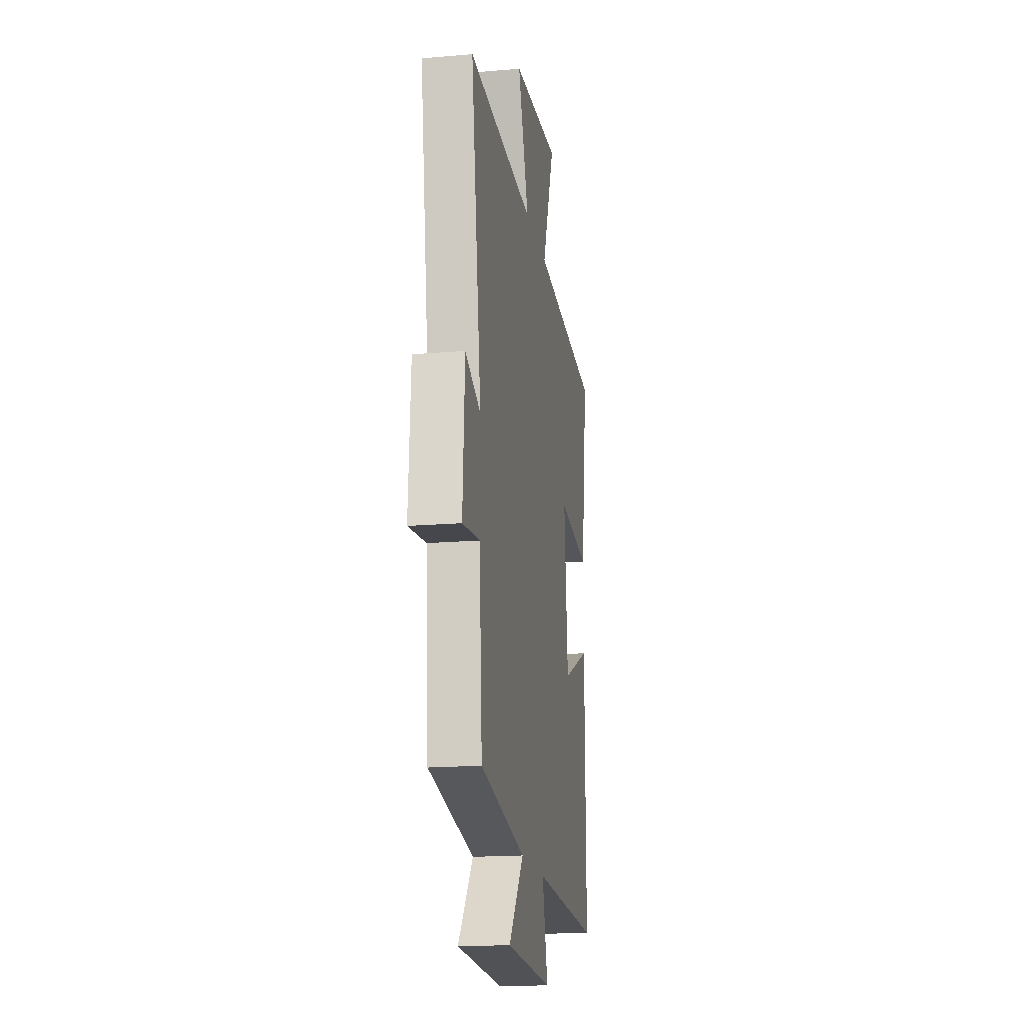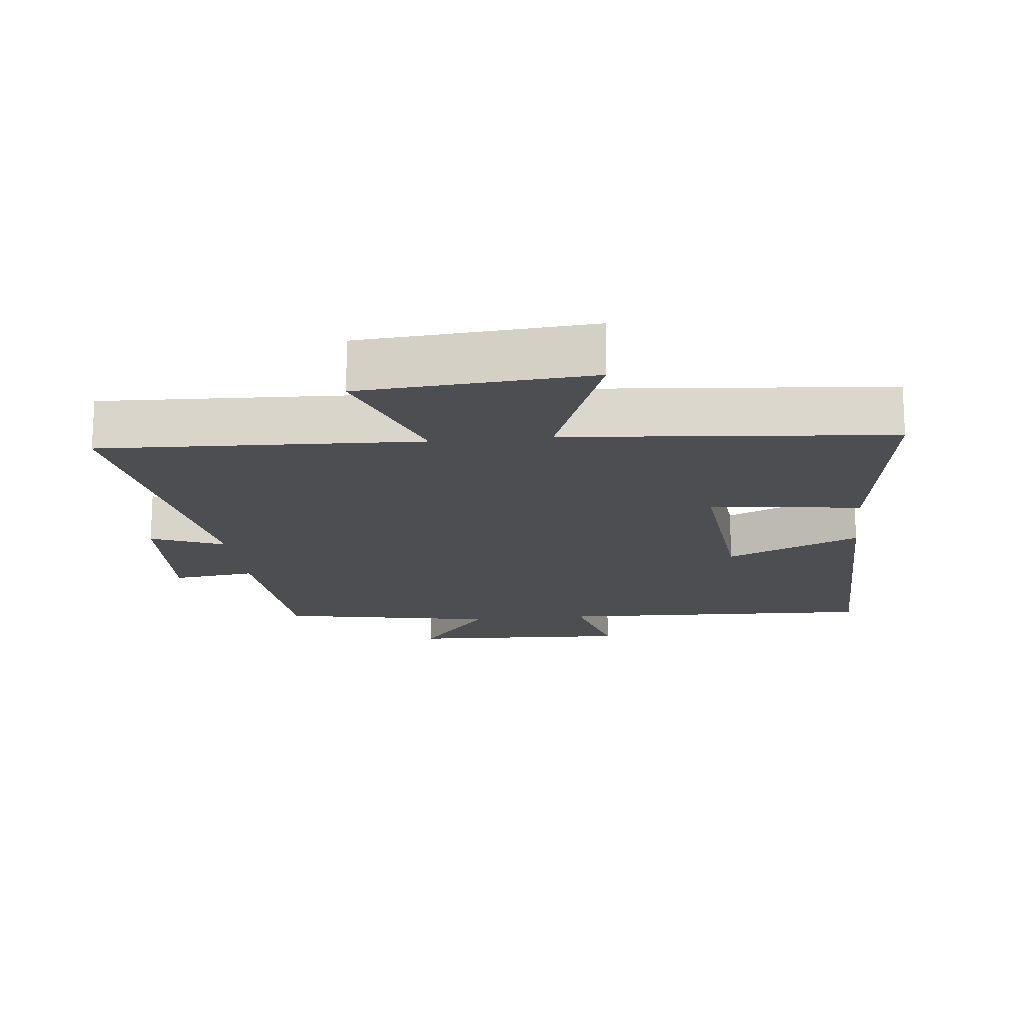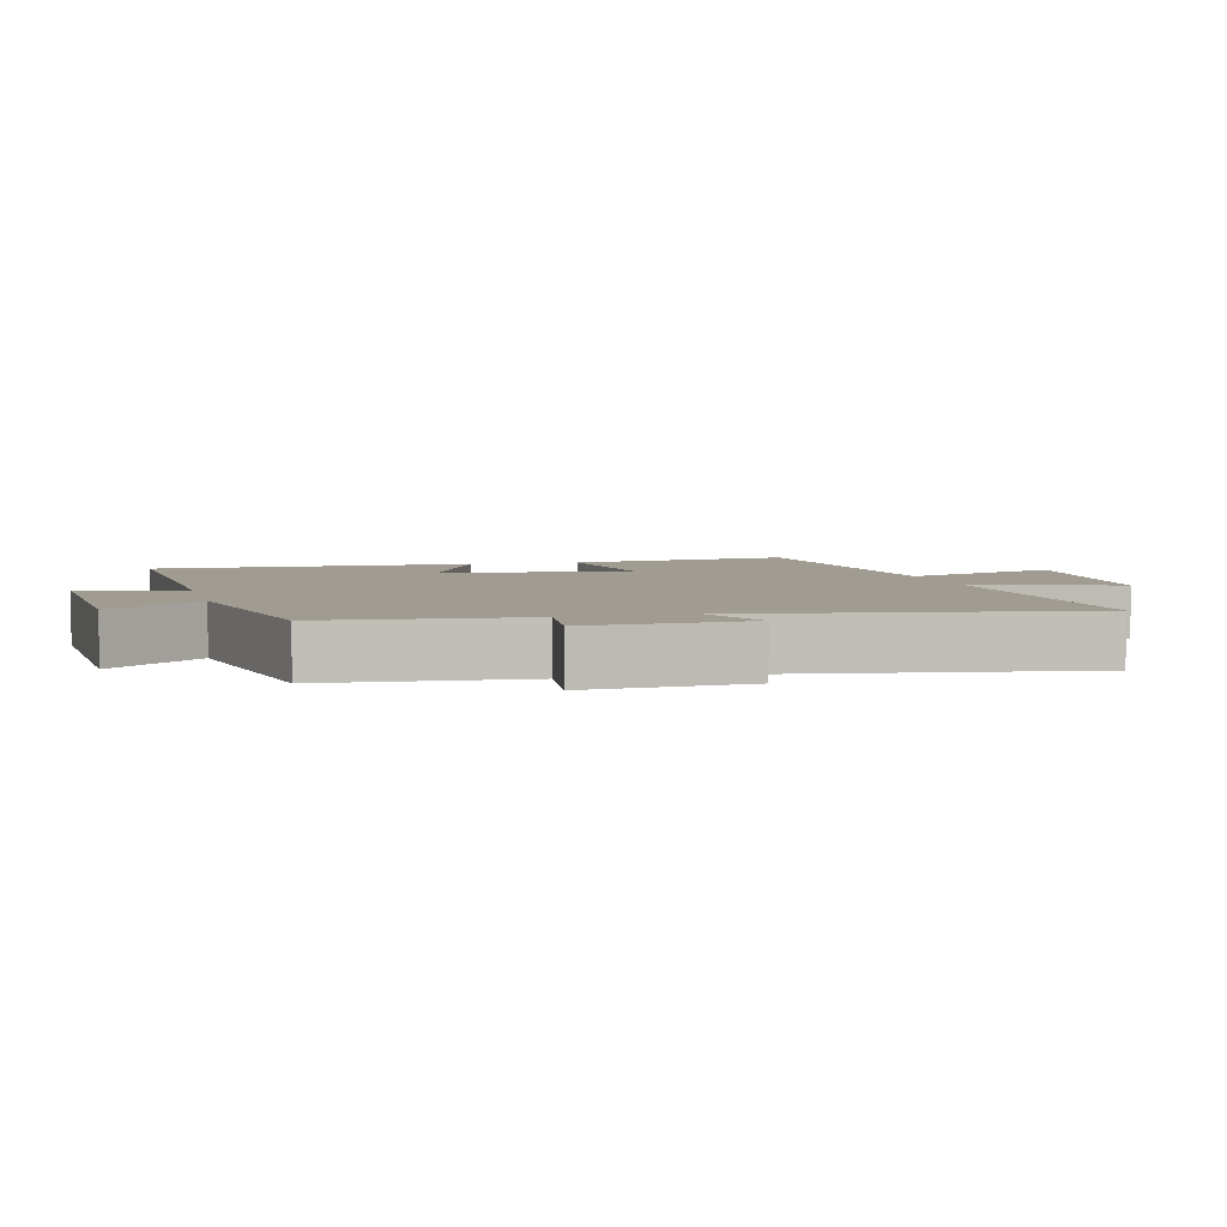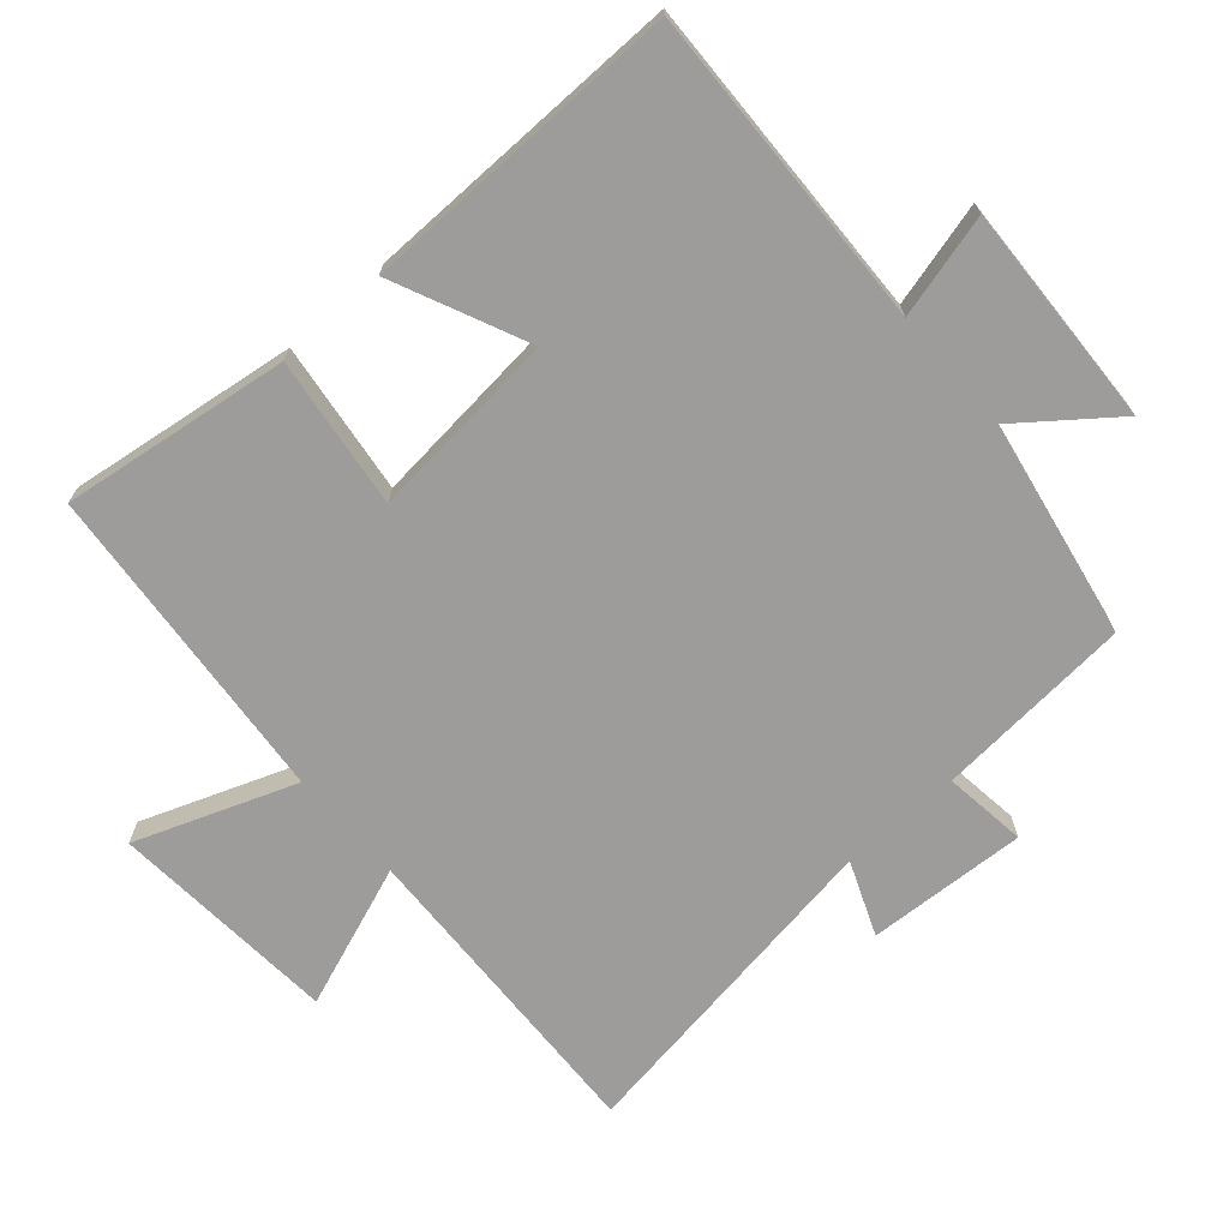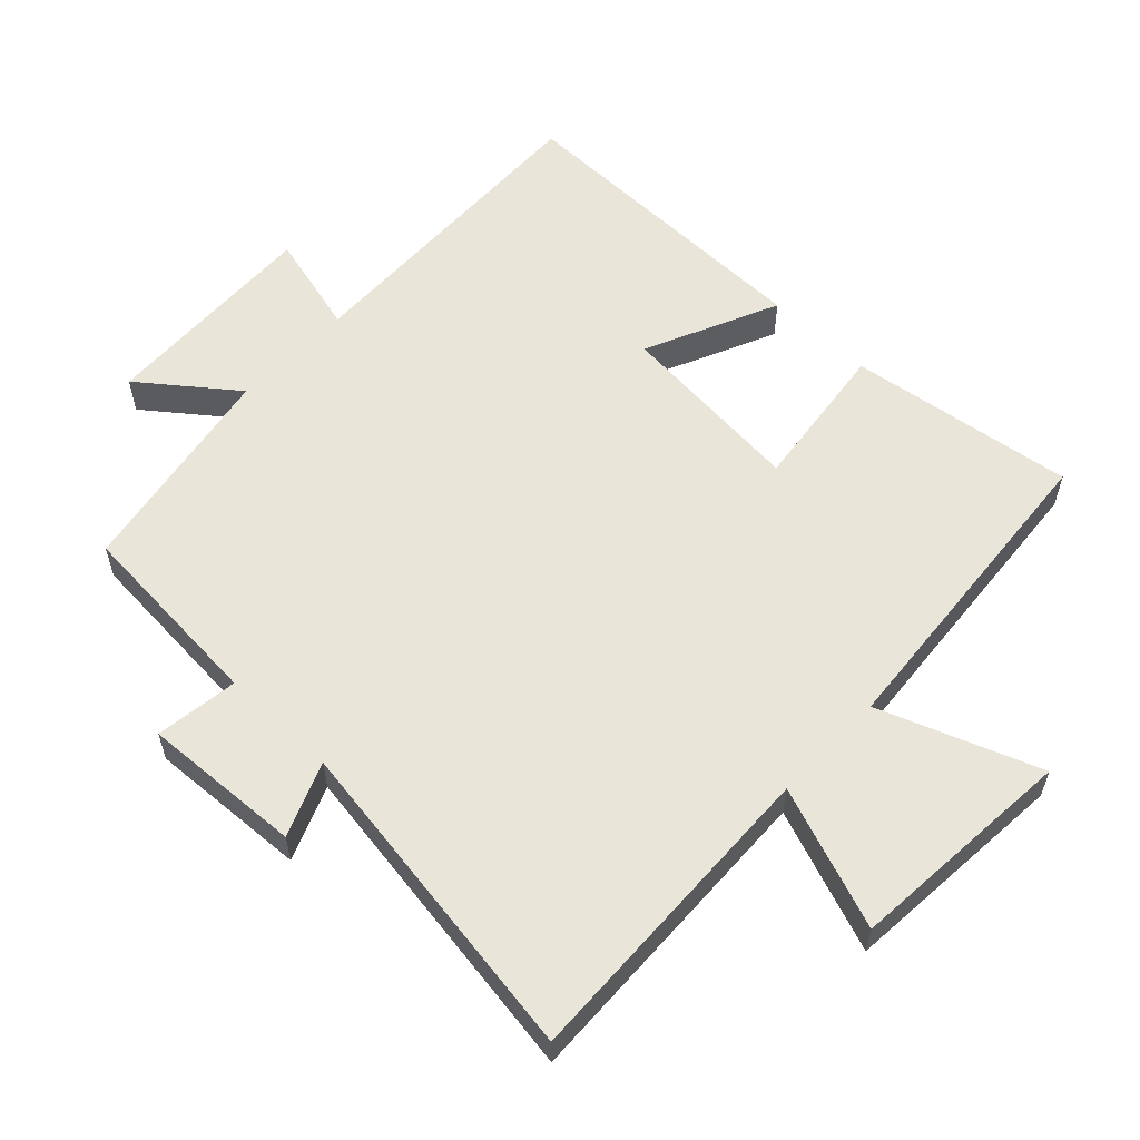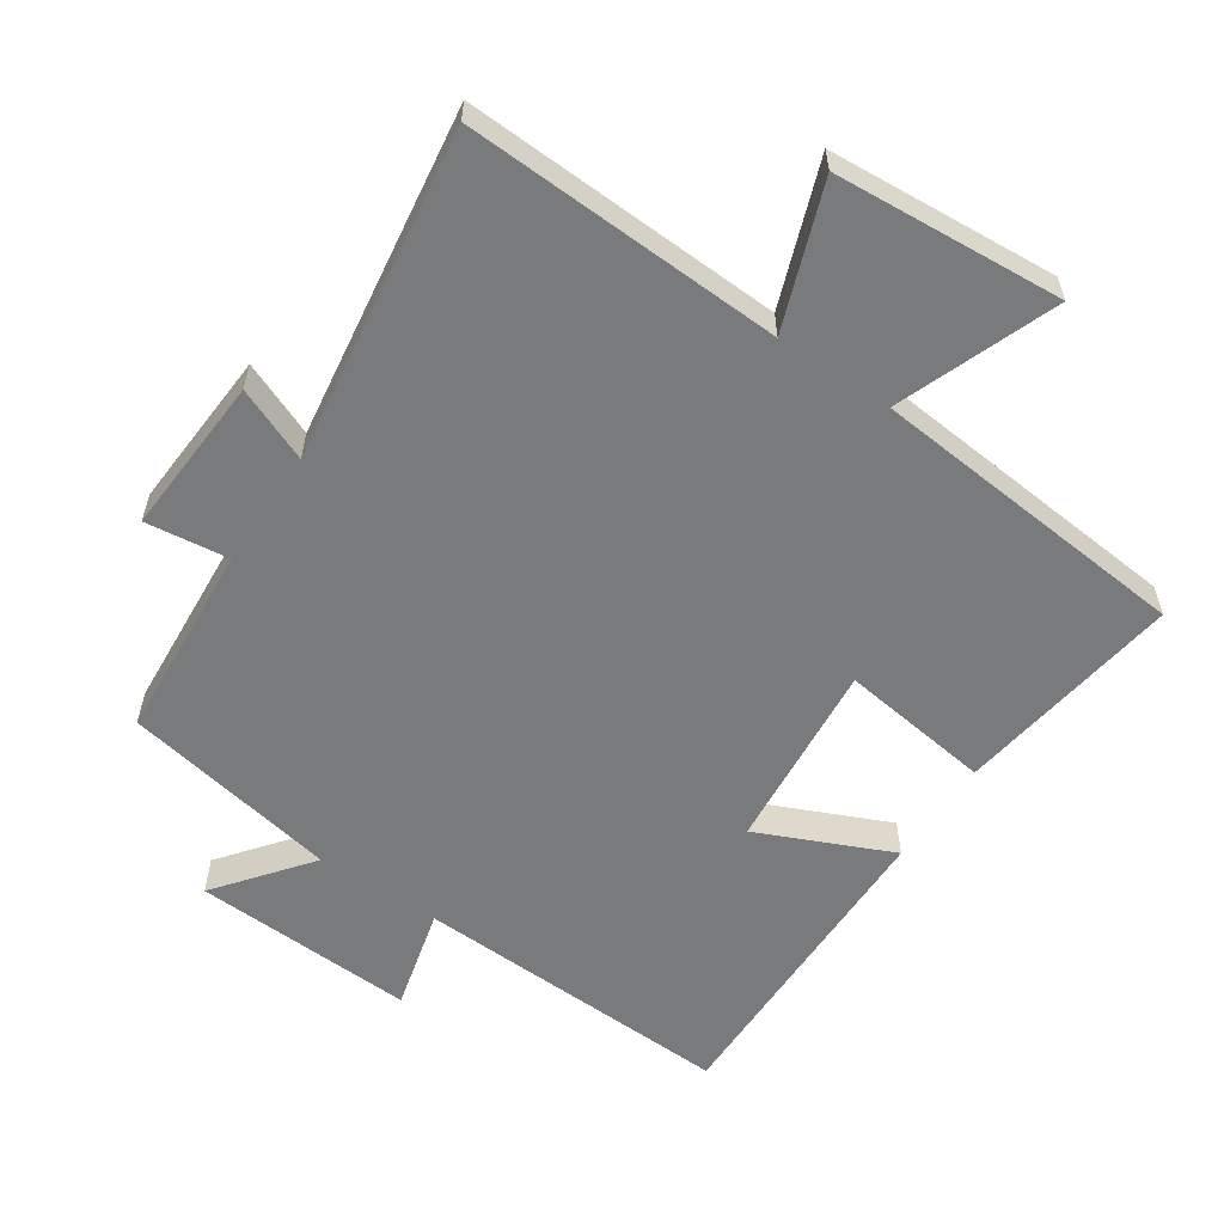
<metadata>
{"format":"obj","ext":"obj","renderer":"f3d","projection":"perspective","resolution":1024,"background":"white","views":[{"elev":-17.9,"azim":-80.5,"up":"+Z"},{"elev":-16.9,"azim":6.3,"up":"+Y"},{"elev":4.5,"azim":-104.2,"up":"+Y"},{"elev":-70.3,"azim":131.5,"up":"+Y"},{"elev":57.7,"azim":-46.2,"up":"+Y"},{"elev":-58.0,"azim":-33.9,"up":"+Y"}]}
</metadata>
<code>
v 0.548 0.07 0.456
v 0.5 0.07 0.12
v 0.276 0.07 0.15
v 0.302 0.07 -0.132
v 0.5 0.07 -0.044
v 0.504 0.07 -0.519
v 0.026 0.07 -0.5
v 0.065 0.07 -0.653
v -0.265 0.07 -0.637
v -0.158 0.07 -0.5
v -0.479 0.07 -0.439
v -0.5 0.07 -0.147
v -0.623 0.07 -0.162
v -0.609 0.07 0.074
v -0.5 0.07 0.029
v -0.572 0.07 0.521
v -0.102 0.07 0.5
v -0.179 0.07 0.711
v 0.159 0.07 0.735
v 0.07 0.07 0.5
v 0.548 0 0.456
v 0.5 0 0.12
v 0.276 0 0.15
v 0.302 0 -0.132
v 0.5 0 -0.044
v 0.504 0 -0.519
v 0.026 0 -0.5
v 0.065 0 -0.653
v -0.265 0 -0.637
v -0.158 0 -0.5
v -0.479 0 -0.439
v -0.5 0 -0.147
v -0.623 0 -0.162
v -0.609 0 0.074
v -0.5 0 0.029
v -0.572 0 0.521
v -0.102 0 0.5
v -0.179 0 0.711
v 0.159 0 0.735
v 0.07 0 0.5
f 17 18 19 20
f 17 20 1 2
f 15 16 17
f 12 13 14 15
f 10 11 12 15
f 10 15 17
f 7 8 9 10
f 7 10 17
f 4 5 6 7
f 3 4 7 17
f 2 3 17
f 40 39 38 37
f 22 21 40 37
f 37 36 35
f 35 34 33 32
f 35 32 31 30
f 37 35 30
f 30 29 28 27
f 37 30 27
f 27 26 25 24
f 37 27 24 23
f 37 23 22
f 1 21 22 2
f 2 22 23 3
f 3 23 24 4
f 4 24 25 5
f 5 25 26 6
f 6 26 27 7
f 7 27 28 8
f 8 28 29 9
f 9 29 30 10
f 10 30 31 11
f 11 31 32 12
f 12 32 33 13
f 13 33 34 14
f 14 34 35 15
f 15 35 36 16
f 16 36 37 17
f 17 37 38 18
f 18 38 39 19
f 19 39 40 20
f 20 40 21 1

</code>
